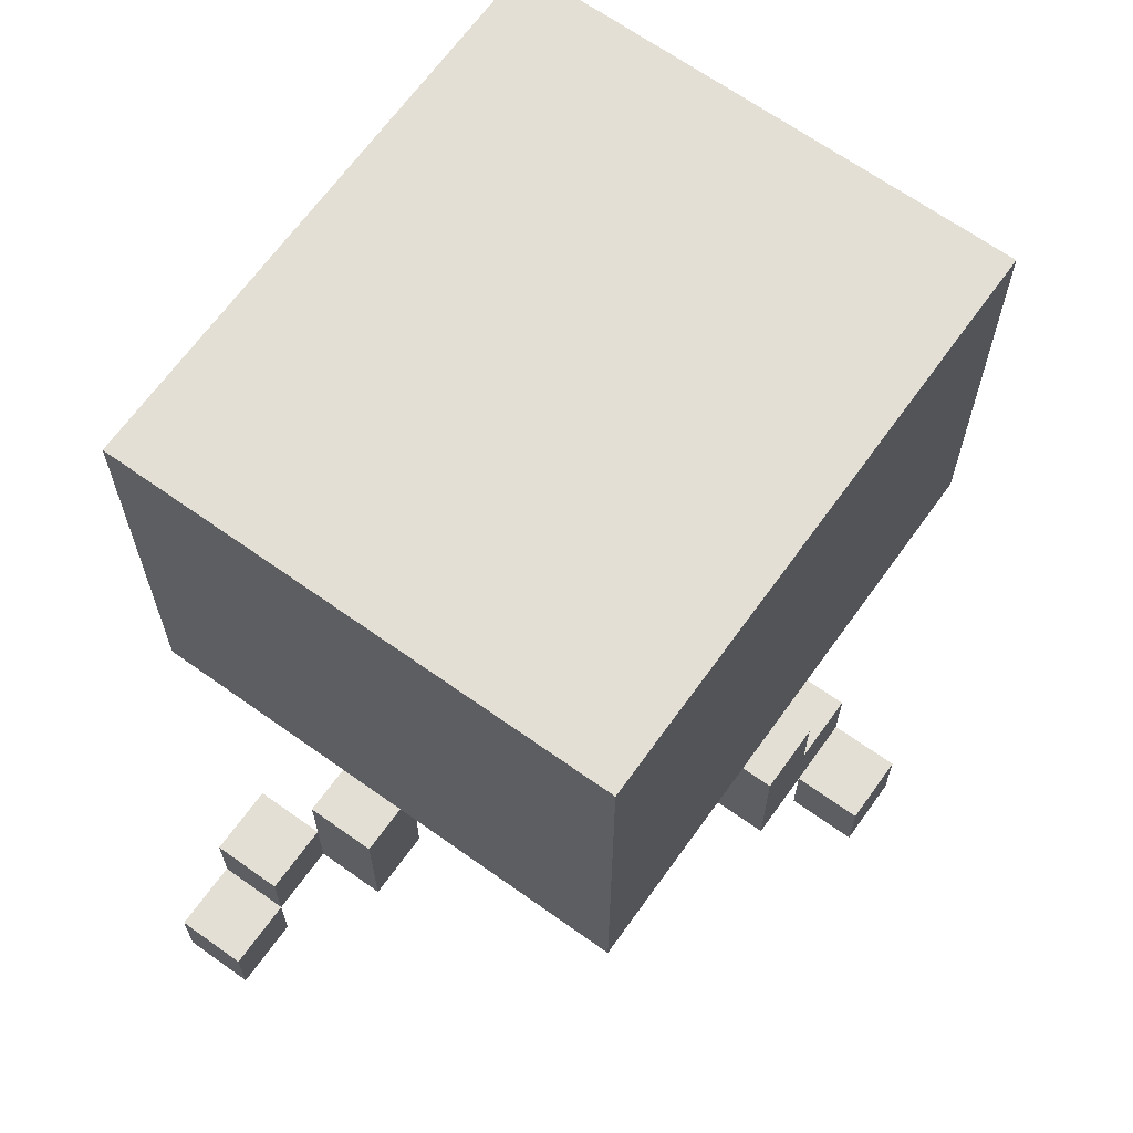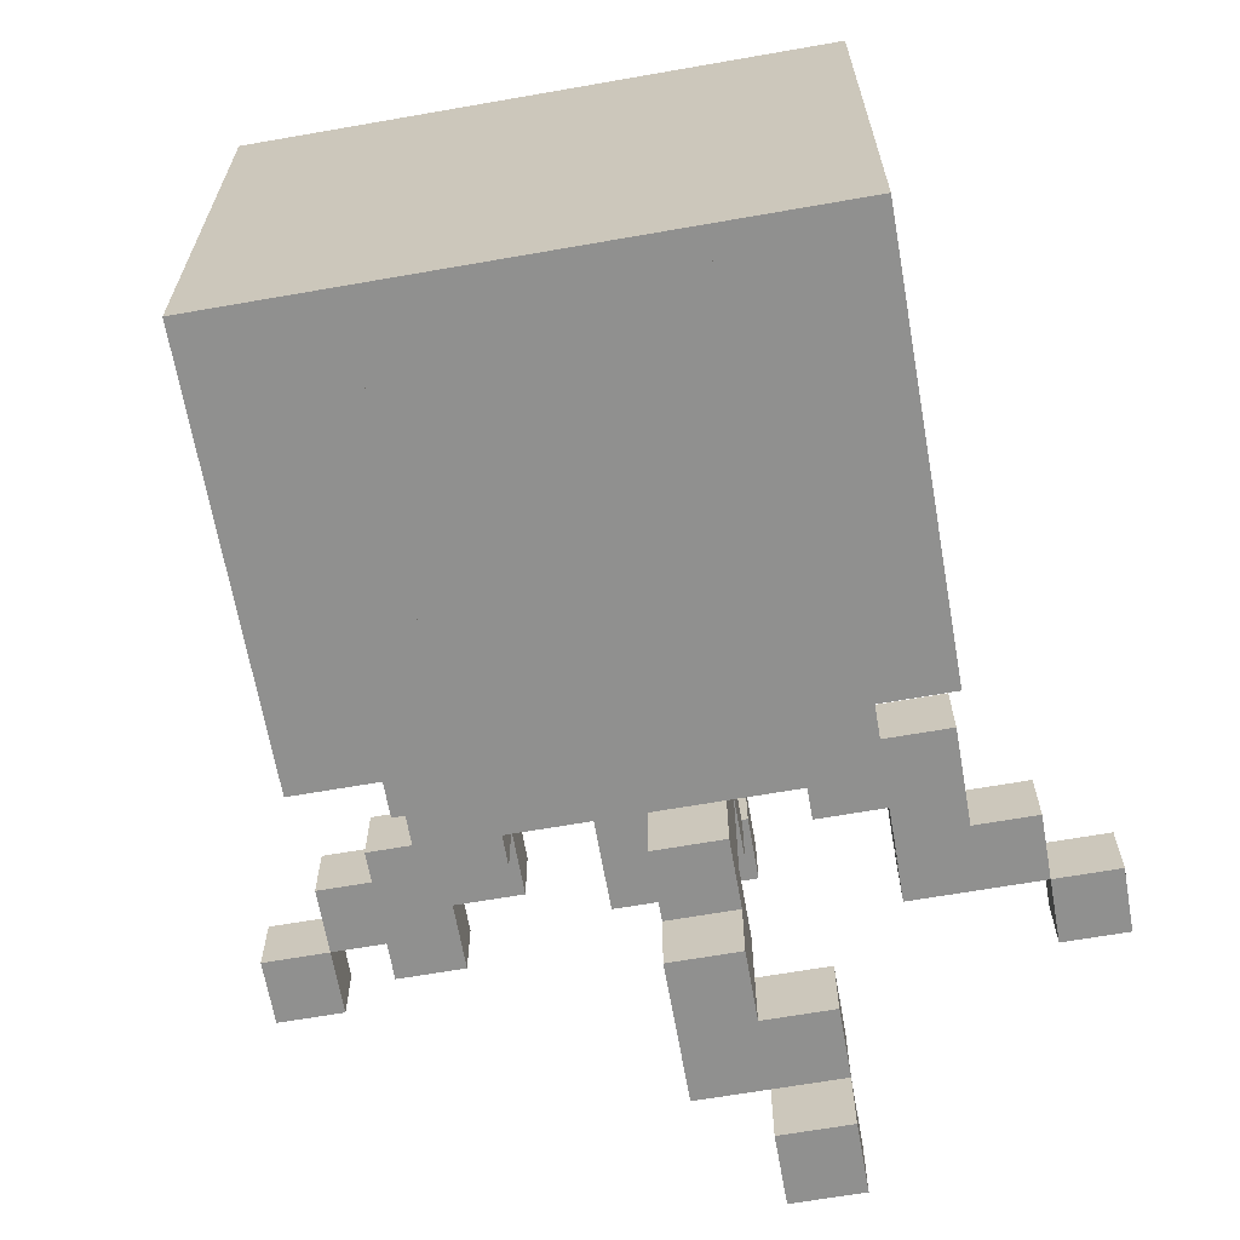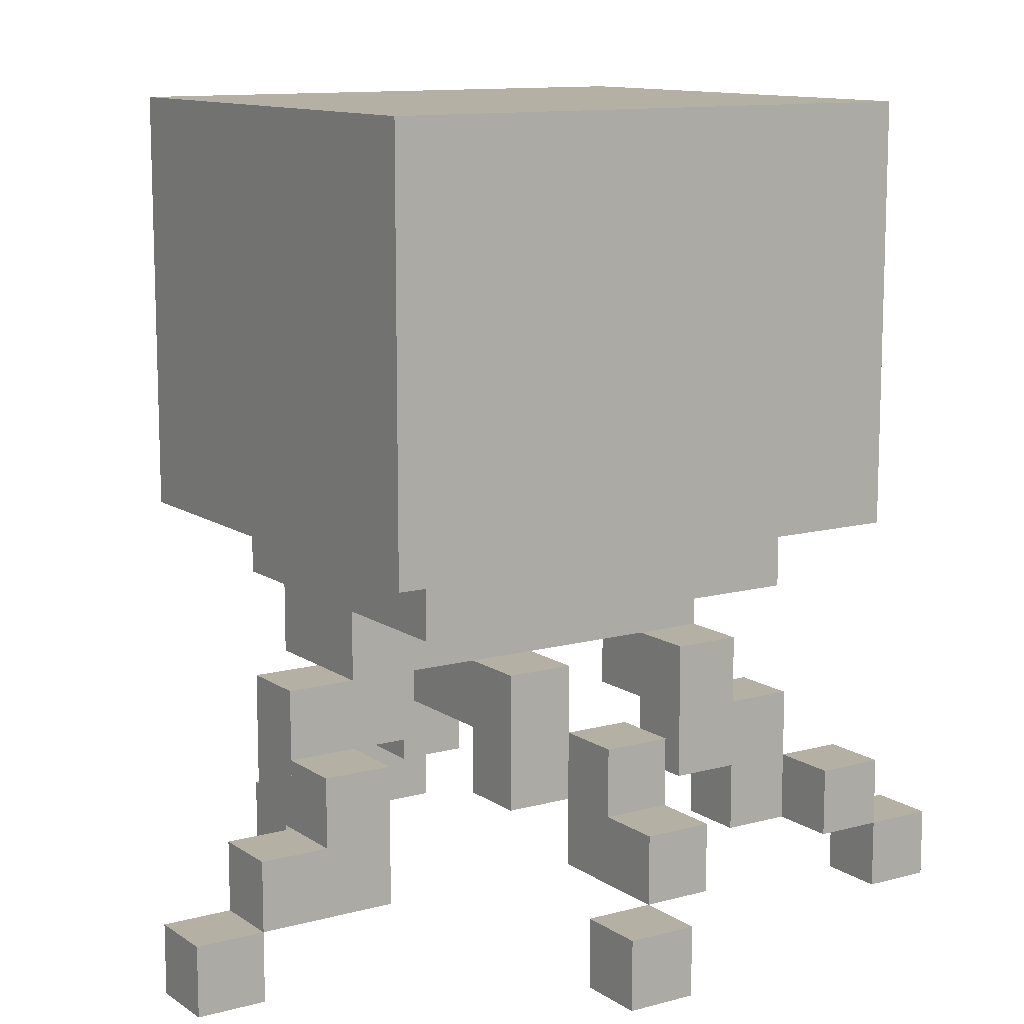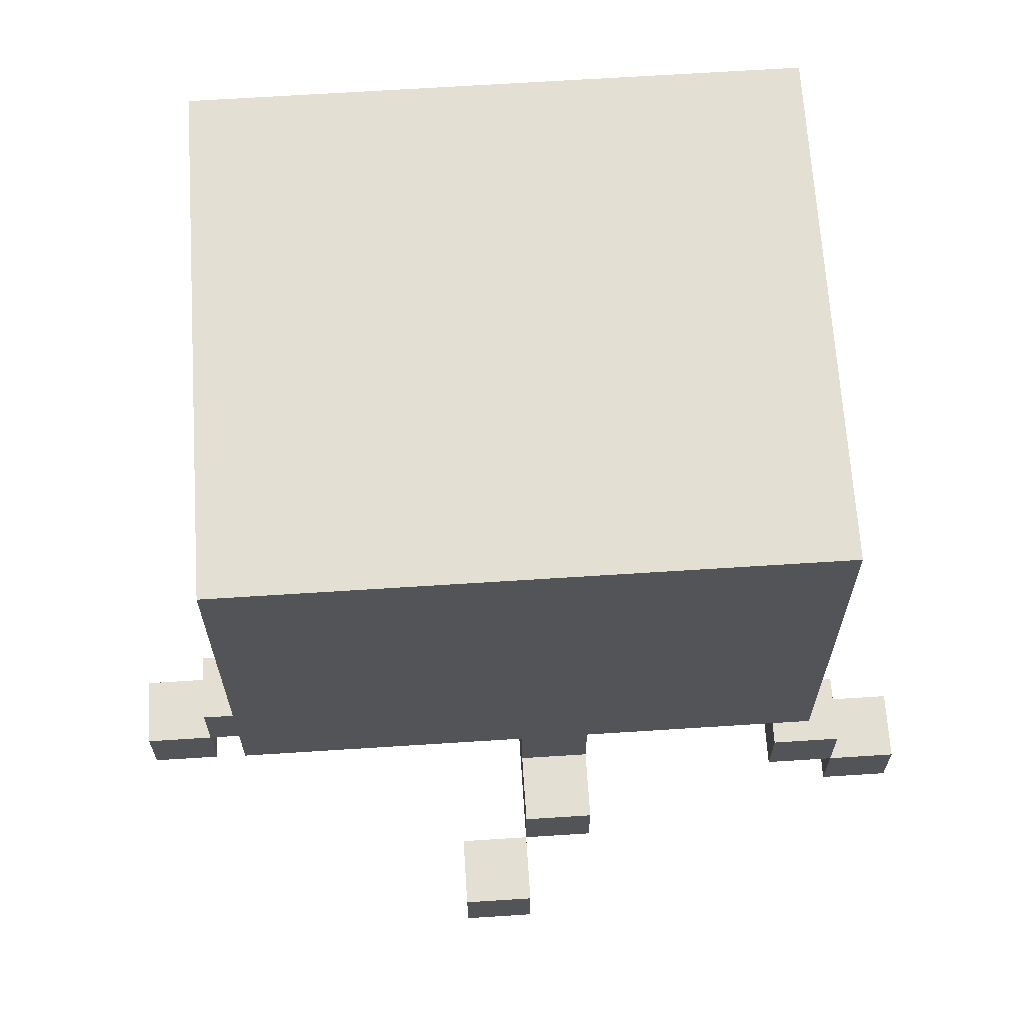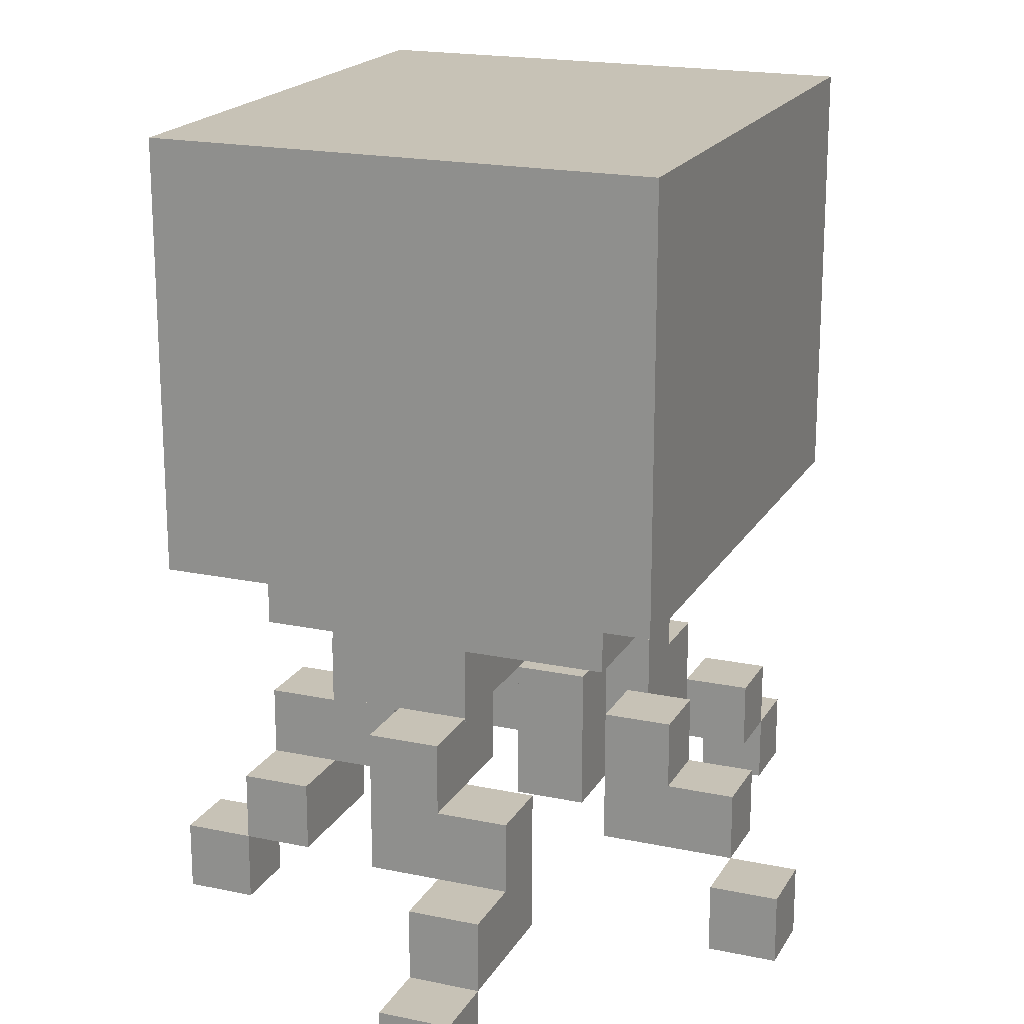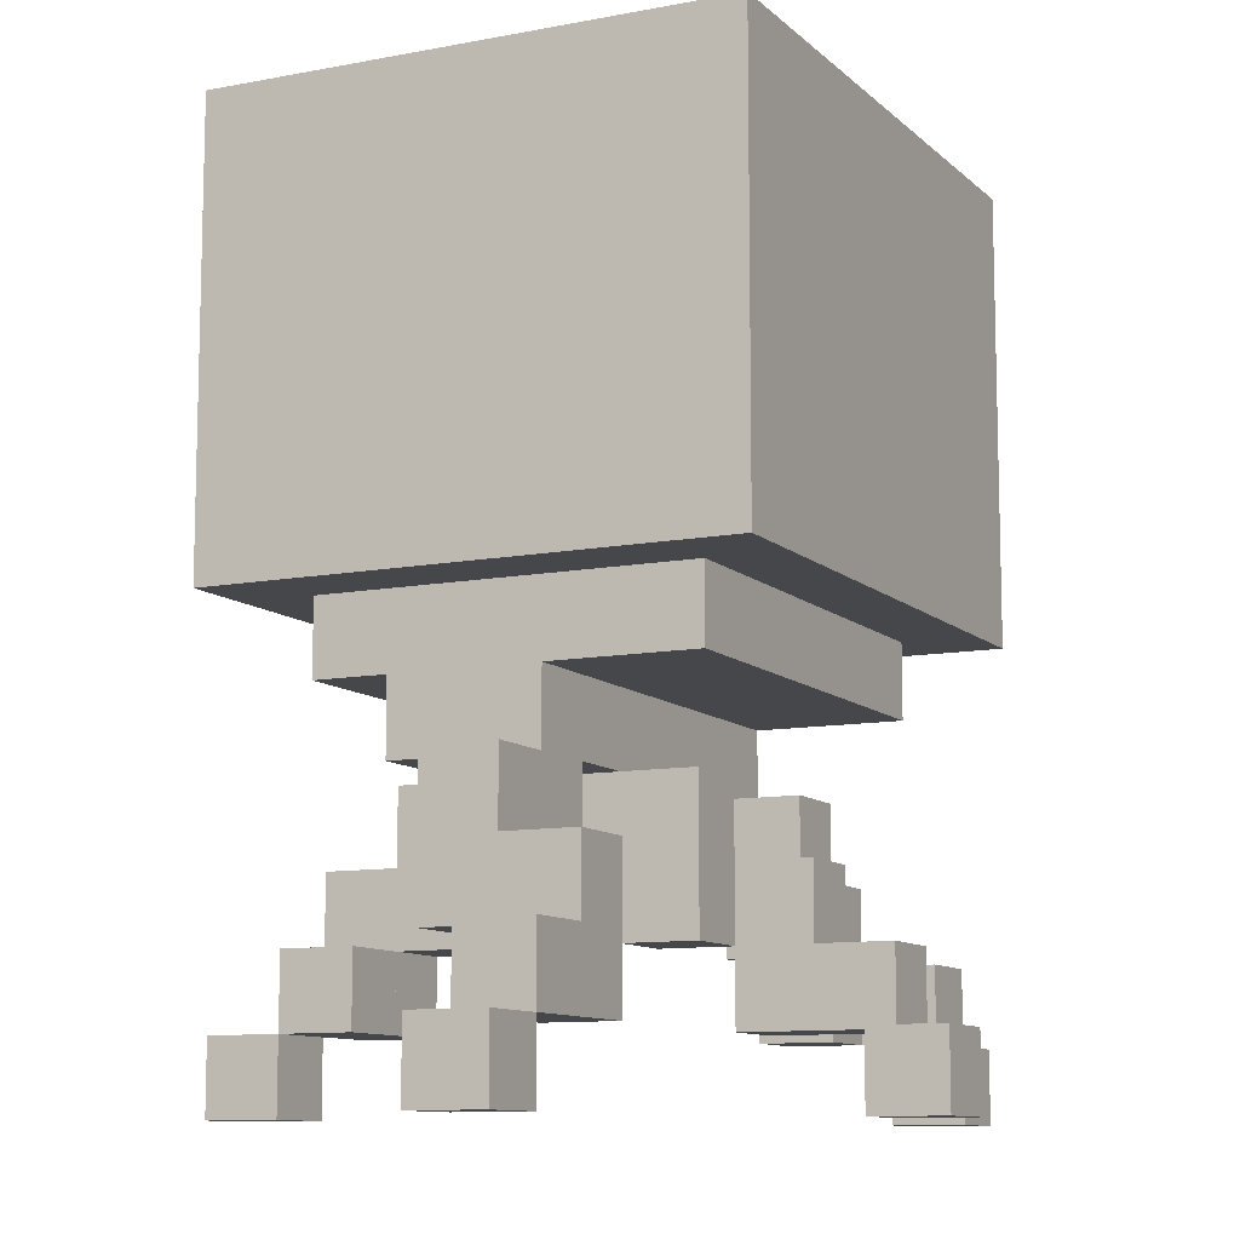
<metadata>
{"format":"obj","ext":"obj","renderer":"f3d","projection":"perspective","resolution":1024,"background":"white","views":[{"elev":66.3,"azim":125.6,"up":"+Y"},{"elev":-65.6,"azim":-170.0,"up":"+Z"},{"elev":11.6,"azim":-33.1,"up":"+Y"},{"elev":66.5,"azim":-3.7,"up":"+Y"},{"elev":19.1,"azim":-68.3,"up":"+Y"},{"elev":-10.3,"azim":-63.9,"up":"+Y"}]}
</metadata>
<code>
o cube
v 3 13 3
v 3 13 -2
v 3 12 3
v 3 12 -2
v -3 13 -2
v -3 13 3
v -3 12 -2
v -3 12 3
f 1 3 2
f 3 4 2
f 5 7 6
f 7 8 6
f 5 6 2
f 6 1 2
f 8 7 3
f 7 4 3
f 6 8 1
f 8 3 1
f 2 4 5
f 4 7 5
o cube
v 3 12 1
v 3 12 -1
v 3 11 1
v 3 11 -1
v -3 12 -1
v -3 12 1
v -3 11 -1
v -3 11 1
f 9 11 10
f 11 12 10
f 13 15 14
f 15 16 14
f 13 14 10
f 14 9 10
f 16 15 11
f 15 12 11
f 14 16 9
f 16 11 9
f 10 12 13
f 12 15 13
o cube
v -2 12 1
v -2 12 0
v -2 10 1
v -2 10 0
v -3 12 0
v -3 12 1
v -3 10 0
v -3 10 1
f 17 19 18
f 19 20 18
f 21 23 22
f 23 24 22
f 21 22 18
f 22 17 18
f 24 23 19
f 23 20 19
f 22 24 17
f 24 19 17
f 18 20 21
f 20 23 21
o cube
v 0 12 1
v 0 12 0
v 0 10 1
v 0 10 0
v -1 12 0
v -1 12 1
v -1 10 0
v -1 10 1
f 25 27 26
f 27 28 26
f 29 31 30
f 31 32 30
f 29 30 26
f 30 25 26
f 32 31 27
f 31 28 27
f 30 32 25
f 32 27 25
f 26 28 29
f 28 31 29
o cube
v 3 12 1
v 3 12 0
v 3 10 1
v 3 10 0
v 2 12 0
v 2 12 1
v 2 10 0
v 2 10 1
f 33 35 34
f 35 36 34
f 37 39 38
f 39 40 38
f 37 38 34
f 38 33 34
f 40 39 35
f 39 36 35
f 38 40 33
f 40 35 33
f 34 36 37
f 36 39 37
o cube
v 0 11 2
v 0 11 1
v 0 9 2
v 0 9 1
v -1 11 1
v -1 11 2
v -1 9 1
v -1 9 2
f 41 43 42
f 43 44 42
f 45 47 46
f 47 48 46
f 45 46 42
f 46 41 42
f 48 47 43
f 47 44 43
f 46 48 41
f 48 43 41
f 42 44 45
f 44 47 45
o cube
v -3 11 1
v -3 11 0
v -3 9 1
v -3 9 0
v -4 11 0
v -4 11 1
v -4 9 0
v -4 9 1
f 49 51 50
f 51 52 50
f 53 55 54
f 55 56 54
f 53 54 50
f 54 49 50
f 56 55 51
f 55 52 51
f 54 56 49
f 56 51 49
f 50 52 53
f 52 55 53
o cube
v 4 10 2
v 4 10 1
v 4 8 2
v 4 8 1
v 3 10 1
v 3 10 2
v 3 8 1
v 3 8 2
f 57 59 58
f 59 60 58
f 61 63 62
f 63 64 62
f 61 62 58
f 62 57 58
f 64 63 59
f 63 60 59
f 62 64 57
f 64 59 57
f 58 60 61
f 60 63 61
o cube
v 1 10 3
v 1 10 2
v 1 8 3
v 1 8 2
v 0 10 2
v 0 10 3
v 0 8 2
v 0 8 3
f 65 67 66
f 67 68 66
f 69 71 70
f 71 72 70
f 69 70 66
f 70 65 66
f 72 71 67
f 71 68 67
f 70 72 65
f 72 67 65
f 66 68 69
f 68 71 69
o cube
v -3 10 2
v -3 10 1
v -3 8 2
v -3 8 1
v -4 10 1
v -4 10 2
v -4 8 1
v -4 8 2
f 73 75 74
f 75 76 74
f 77 79 78
f 79 80 78
f 77 78 74
f 78 73 74
f 80 79 75
f 79 76 75
f 78 80 73
f 80 75 73
f 74 76 77
f 76 79 77
o cube
v -4 9 2
v -4 9 1
v -4 8 2
v -4 8 1
v -5 9 1
v -5 9 2
v -5 8 1
v -5 8 2
f 81 83 82
f 83 84 82
f 85 87 86
f 87 88 86
f 85 86 82
f 86 81 82
f 88 87 83
f 87 84 83
f 86 88 81
f 88 83 81
f 82 84 85
f 84 87 85
o cube
v 1 9 4
v 1 9 3
v 1 8 4
v 1 8 3
v 0 9 3
v 0 9 4
v 0 8 3
v 0 8 4
f 89 91 90
f 91 92 90
f 93 95 94
f 95 96 94
f 93 94 90
f 94 89 90
f 96 95 91
f 95 92 91
f 94 96 89
f 96 91 89
f 90 92 93
f 92 95 93
o cube
v 5 9 3
v 5 9 2
v 5 8 3
v 5 8 2
v 4 9 2
v 4 9 3
v 4 8 2
v 4 8 3
f 97 99 98
f 99 100 98
f 101 103 102
f 103 104 102
f 101 102 98
f 102 97 98
f 104 103 99
f 103 100 99
f 102 104 97
f 104 99 97
f 98 100 101
f 100 103 101
o cube
v 4 19 4
v 4 19 -2
v 4 13 4
v 4 13 -2
v -4 19 -2
v -4 19 4
v -4 13 -2
v -4 13 4
f 105 107 106
f 107 108 106
f 109 111 110
f 111 112 110
f 109 110 106
f 110 105 106
f 112 111 107
f 111 108 107
f 110 112 105
f 112 107 105
f 106 108 109
f 108 111 109
o cube
v 4 19 -2
v 4 19 -3
v 4 13 -2
v 4 13 -3
v 2 19 -3
v 2 19 -2
v 2 13 -3
v 2 13 -2
f 113 115 114
f 115 116 114
f 117 119 118
f 119 120 118
f 117 118 114
f 118 113 114
f 120 119 115
f 119 116 115
f 118 120 113
f 120 115 113
f 114 116 117
f 116 119 117
o cube
v -2 19 -2
v -2 19 -3
v -2 13 -2
v -2 13 -3
v -4 19 -3
v -4 19 -2
v -4 13 -3
v -4 13 -2
f 121 123 122
f 123 124 122
f 125 127 126
f 127 128 126
f 125 126 122
f 126 121 122
f 128 127 123
f 127 124 123
f 126 128 121
f 128 123 121
f 122 124 125
f 124 127 125
o cube
v 1 18 -3
v 1 18 -3
v 1 15 -3
v 1 15 -3
v -1 18 -3
v -1 18 -3
v -1 15 -3
v -1 15 -3
f 129 131 130
f 131 132 130
f 133 135 134
f 135 136 134
f 133 134 130
f 134 129 130
f 136 135 131
f 135 132 131
f 134 136 129
f 136 131 129
f 130 132 133
f 132 135 133
o cube
v 2 15 -2
v 2 15 -3
v 2 13 -2
v 2 13 -3
v -2 15 -3
v -2 15 -2
v -2 13 -3
v -2 13 -2
f 137 139 138
f 139 140 138
f 141 143 142
f 143 144 142
f 141 142 138
f 142 137 138
f 144 143 139
f 143 140 139
f 142 144 137
f 144 139 137
f 138 140 141
f 140 143 141
o cube
v -5 8 2
v -5 8 1
v -5 7 2
v -5 7 1
v -6 8 1
v -6 8 2
v -6 7 1
v -6 7 2
f 145 147 146
f 147 148 146
f 149 151 150
f 151 152 150
f 149 150 146
f 150 145 146
f 152 151 147
f 151 148 147
f 150 152 145
f 152 147 145
f 146 148 149
f 148 151 149
o cube
v 2 19 -2
v 2 19 -3
v 2 18 -2
v 2 18 -3
v -2 19 -3
v -2 19 -2
v -2 18 -3
v -2 18 -2
f 153 155 154
f 155 156 154
f 157 159 158
f 159 160 158
f 157 158 154
f 158 153 154
f 160 159 155
f 159 156 155
f 158 160 153
f 160 155 153
f 154 156 157
f 156 159 157
o cube
v 0 8 5
v 0 8 4
v 0 7 5
v 0 7 4
v -1 8 4
v -1 8 5
v -1 7 4
v -1 7 5
f 161 163 162
f 163 164 162
f 165 167 166
f 167 168 166
f 165 166 162
f 166 161 162
f 168 167 163
f 167 164 163
f 166 168 161
f 168 163 161
f 162 164 165
f 164 167 165
o cube
v 6 8 3
v 6 8 2
v 6 7 3
v 6 7 2
v 5 8 2
v 5 8 3
v 5 7 2
v 5 7 3
f 169 171 170
f 171 172 170
f 173 175 174
f 175 176 174
f 173 174 170
f 174 169 170
f 176 175 171
f 175 172 171
f 174 176 169
f 176 171 169
f 170 172 173
f 172 175 173
o cube
v 2 18 -3
v 2 18 -3
v 2 15 -3
v 2 15 -3
v 1 18 -3
v 1 18 -3
v 1 15 -3
v 1 15 -3
f 177 179 178
f 179 180 178
f 181 183 182
f 183 184 182
f 181 182 178
f 182 177 178
f 184 183 179
f 183 180 179
f 182 184 177
f 184 179 177
f 178 180 181
f 180 183 181
o cube
v 3 11 2
v 3 11 1
v 3 9 2
v 3 9 1
v 2 11 1
v 2 11 2
v 2 9 1
v 2 9 2
f 185 187 186
f 187 188 186
f 189 191 190
f 191 192 190
f 189 190 186
f 190 185 186
f 192 191 187
f 191 188 187
f 190 192 185
f 192 187 185
f 186 188 189
f 188 191 189
o cube
v -1 18 -3
v -1 18 -3
v -1 15 -3
v -1 15 -3
v -2 18 -3
v -2 18 -3
v -2 15 -3
v -2 15 -3
f 193 195 194
f 195 196 194
f 197 199 198
f 199 200 198
f 197 198 194
f 198 193 194
f 200 199 195
f 199 196 195
f 198 200 193
f 200 195 193
f 194 196 197
f 196 199 197
o cube
v 0 11 -1
v 0 11 -2
v 0 9 -1
v 0 9 -2
v -1 11 -2
v -1 11 -1
v -1 9 -2
v -1 9 -1
f 201 203 202
f 203 204 202
f 205 207 206
f 207 208 206
f 205 206 202
f 206 201 202
f 208 207 203
f 207 204 203
f 206 208 201
f 208 203 201
f 202 204 205
f 204 207 205
o cube
v 0 10 -2
v 0 10 -3
v 0 8 -2
v 0 8 -3
v -1 10 -3
v -1 10 -2
v -1 8 -3
v -1 8 -2
f 209 211 210
f 211 212 210
f 213 215 214
f 215 216 214
f 213 214 210
f 214 209 210
f 216 215 211
f 215 212 211
f 214 216 209
f 216 211 209
f 210 212 213
f 212 215 213
o cube
v -1 9 -2
v -1 9 -3
v -1 8 -2
v -1 8 -3
v -2 9 -3
v -2 9 -2
v -2 8 -3
v -2 8 -2
f 217 219 218
f 219 220 218
f 221 223 222
f 223 224 222
f 221 222 218
f 222 217 218
f 224 223 219
f 223 220 219
f 222 224 217
f 224 219 217
f 218 220 221
f 220 223 221
o cube
v -1 8 -3
v -1 8 -4
v -1 7 -3
v -1 7 -4
v -2 8 -4
v -2 8 -3
v -2 7 -4
v -2 7 -3
f 225 227 226
f 227 228 226
f 229 231 230
f 231 232 230
f 229 230 226
f 230 225 226
f 232 231 227
f 231 228 227
f 230 232 225
f 232 227 225
f 226 228 229
f 228 231 229
o cube
v 0 11 0
v 0 11 -1
v 0 10 0
v 0 10 -1
v -1 11 -1
v -1 11 0
v -1 10 -1
v -1 10 0
f 233 235 234
f 235 236 234
f 237 239 238
f 239 240 238
f 237 238 234
f 238 233 234
f 240 239 235
f 239 236 235
f 238 240 233
f 240 235 233
f 234 236 237
f 236 239 237

</code>
